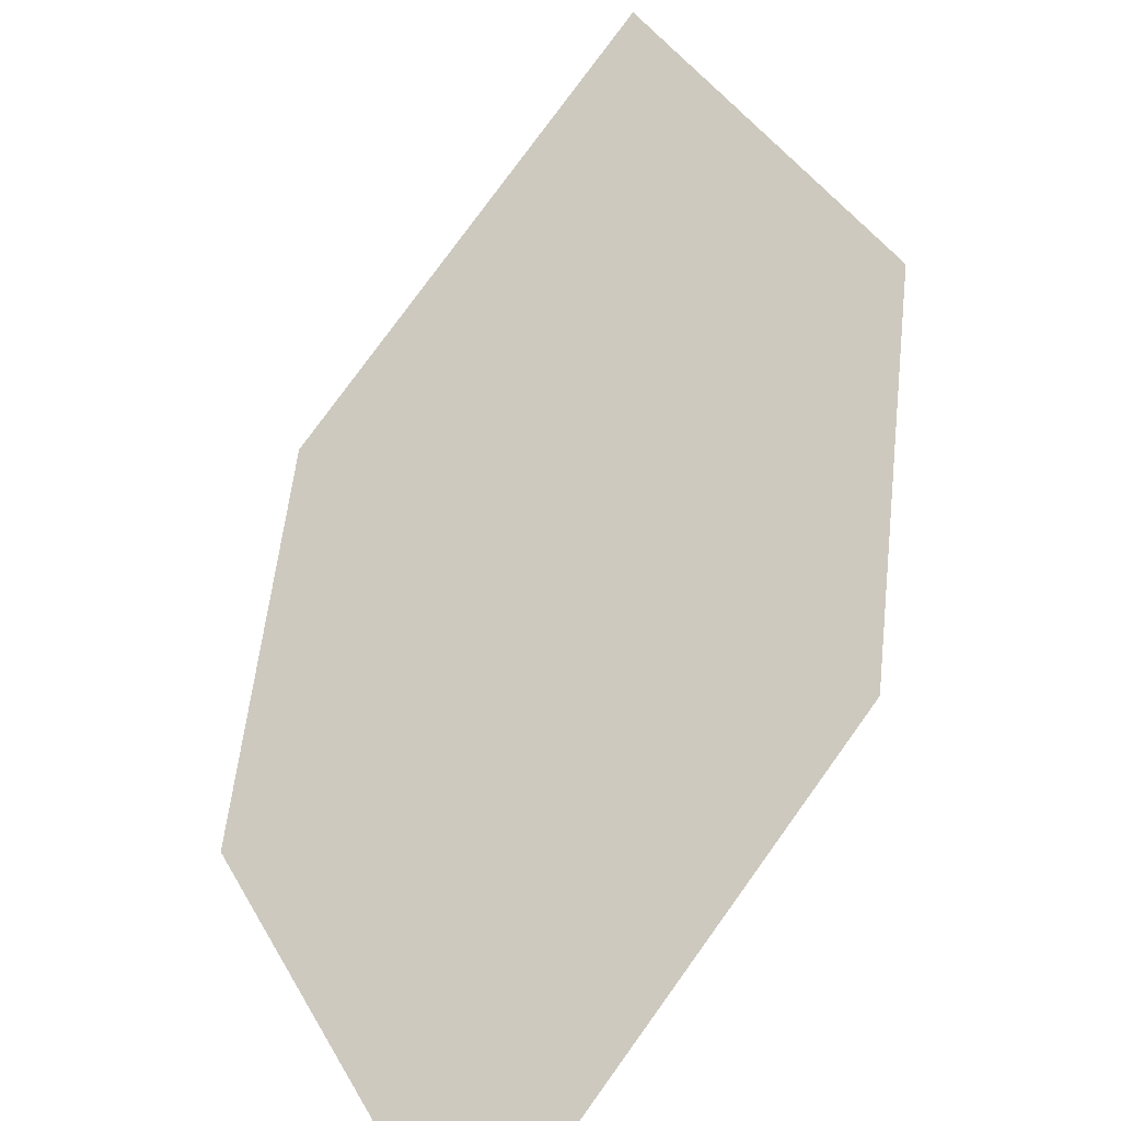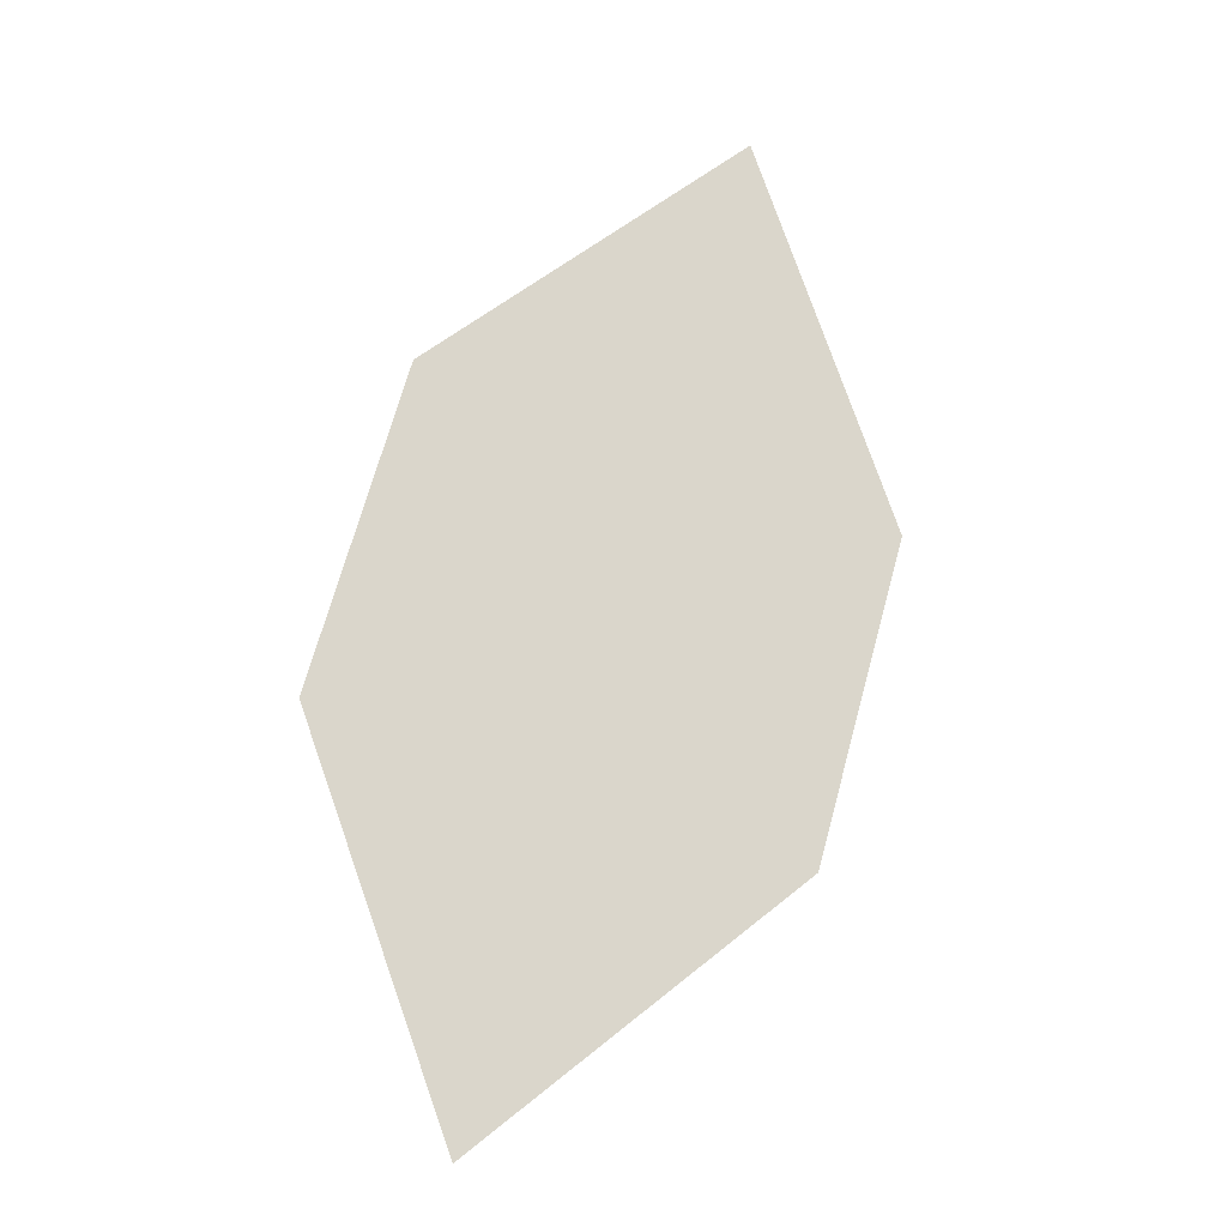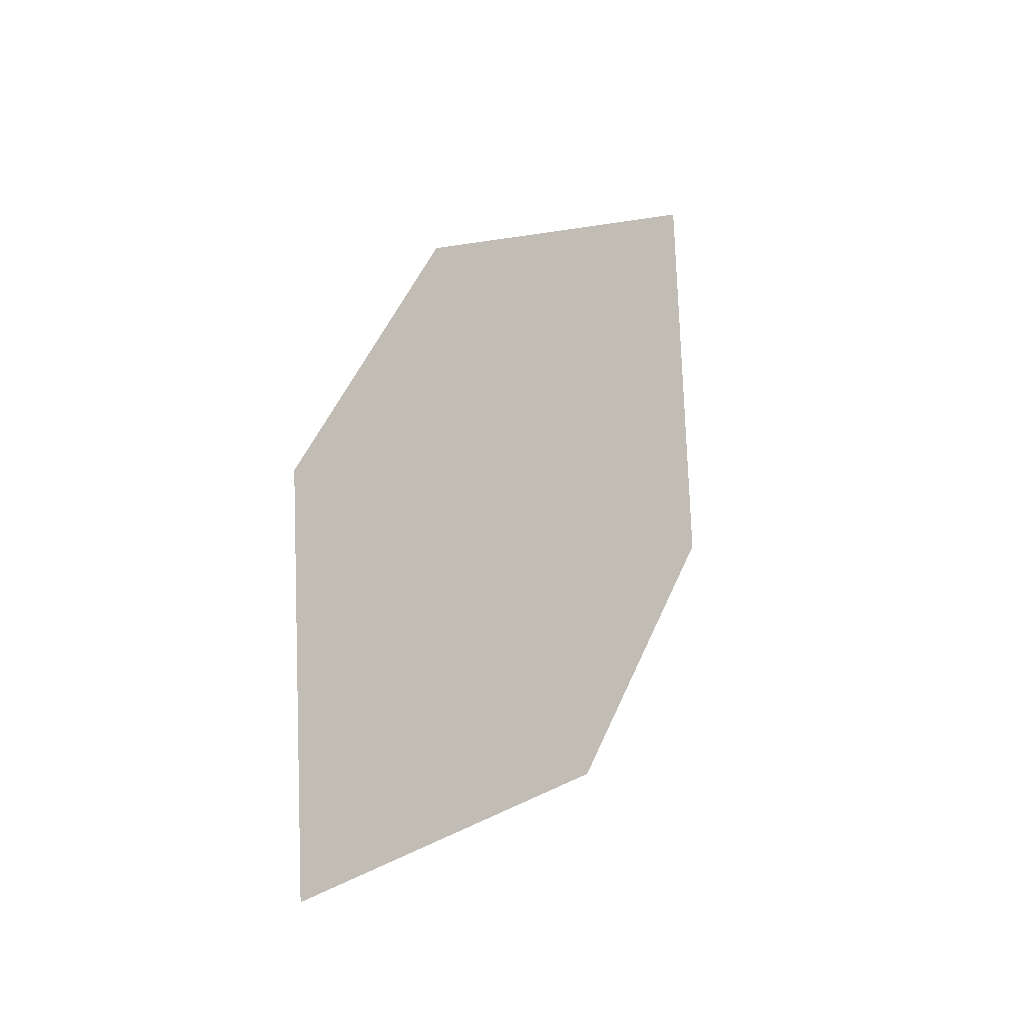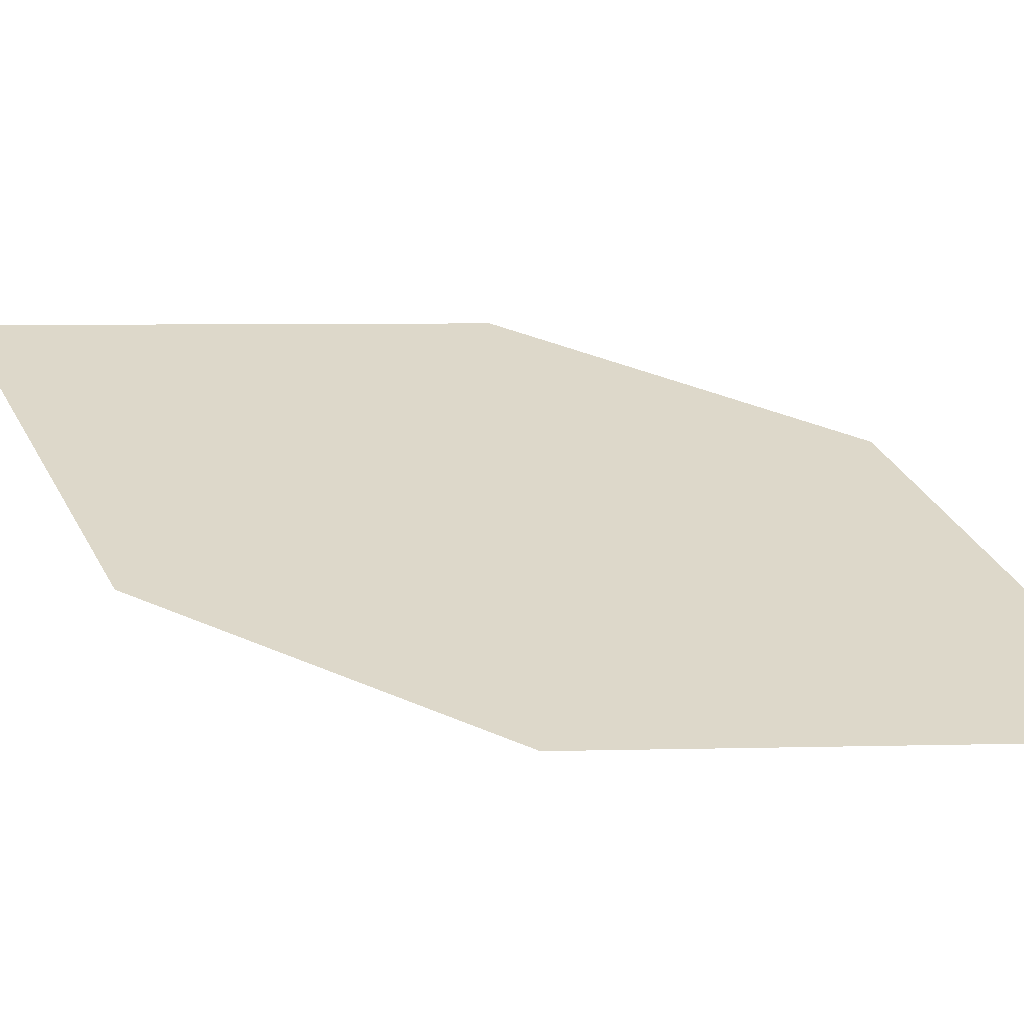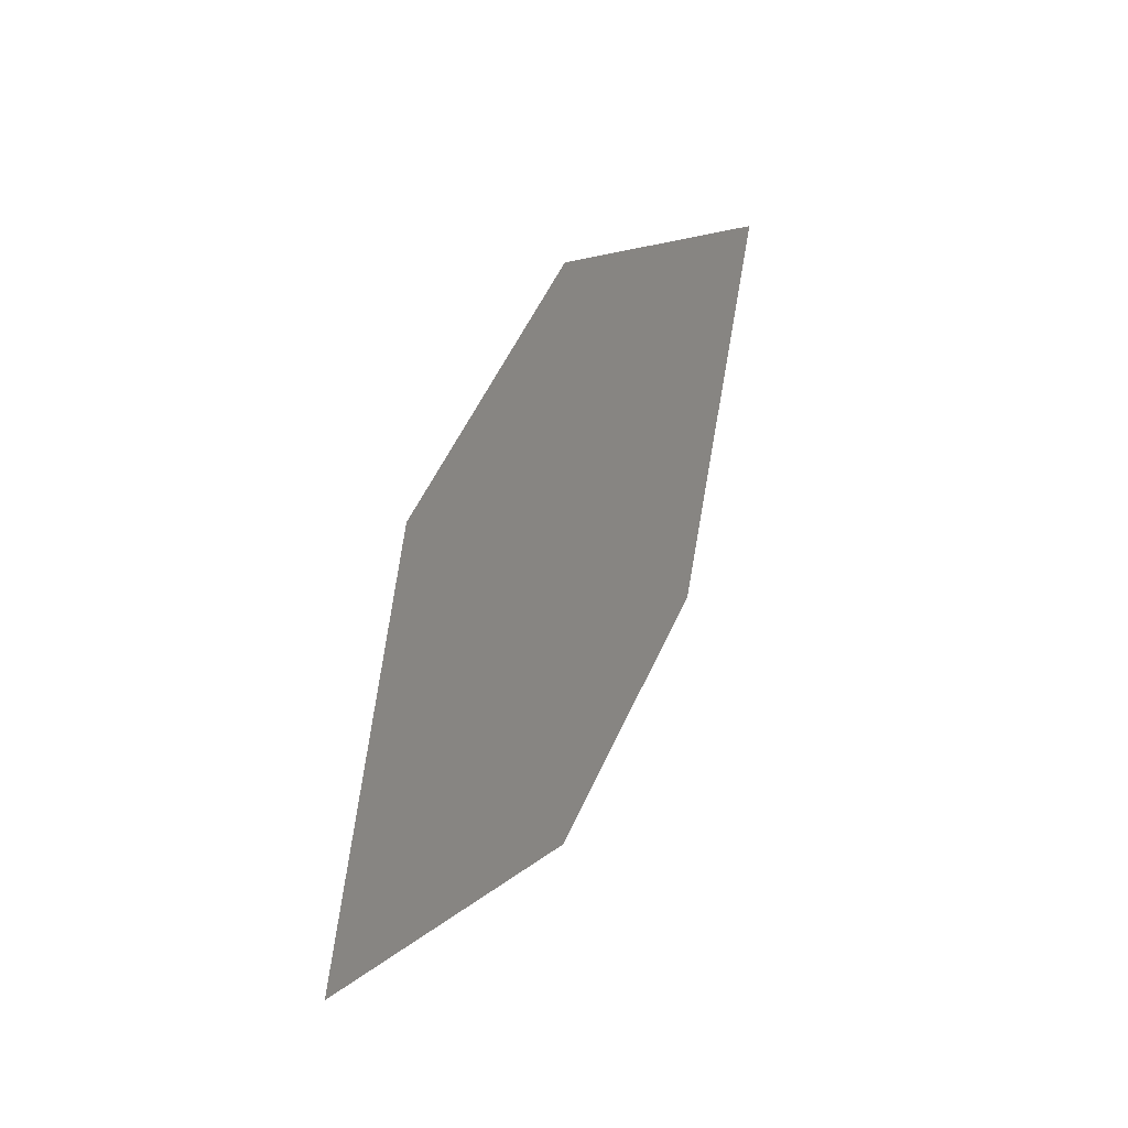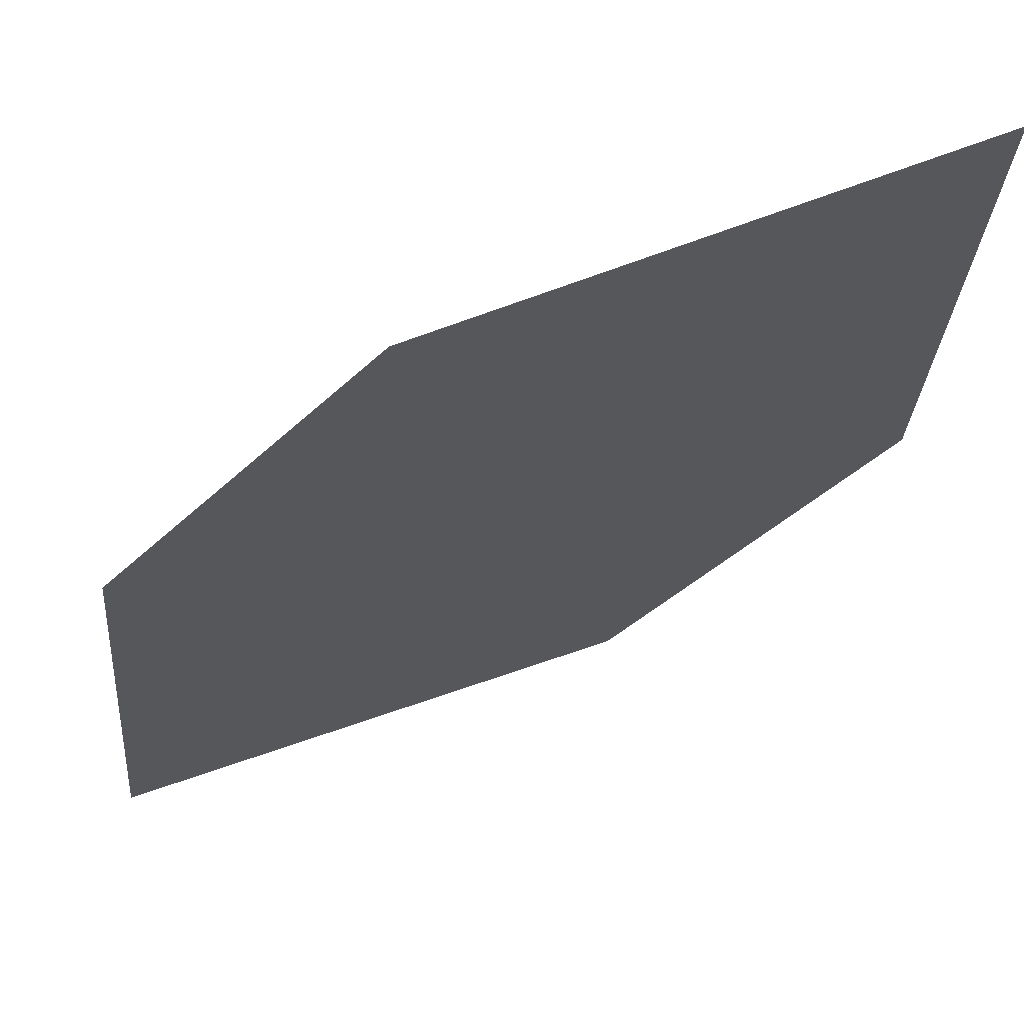
<metadata>
{"format":"obj","ext":"obj","renderer":"f3d","projection":"perspective","resolution":1024,"background":"white","views":[{"elev":39.2,"azim":-154.6,"up":"+Z"},{"elev":-39.5,"azim":-169.5,"up":"+Y"},{"elev":-45.5,"azim":157.1,"up":"+Y"},{"elev":63.6,"azim":-43.0,"up":"+Z"},{"elev":-33.7,"azim":135.5,"up":"+Y"},{"elev":-55.4,"azim":159.2,"up":"+Z"}]}
</metadata>
<code>
o leaves.293
v 0.1487 -0.05633 1.898
v 0.1875 -0.08937 1.894
v 0.136 -0.09911 1.923
v 0.188 -0.1701 1.93
v 0.1491 -0.137 1.933
v 0.2006 -0.1273 1.905
f 1 4 6 2
f 1 3 5 4

</code>
